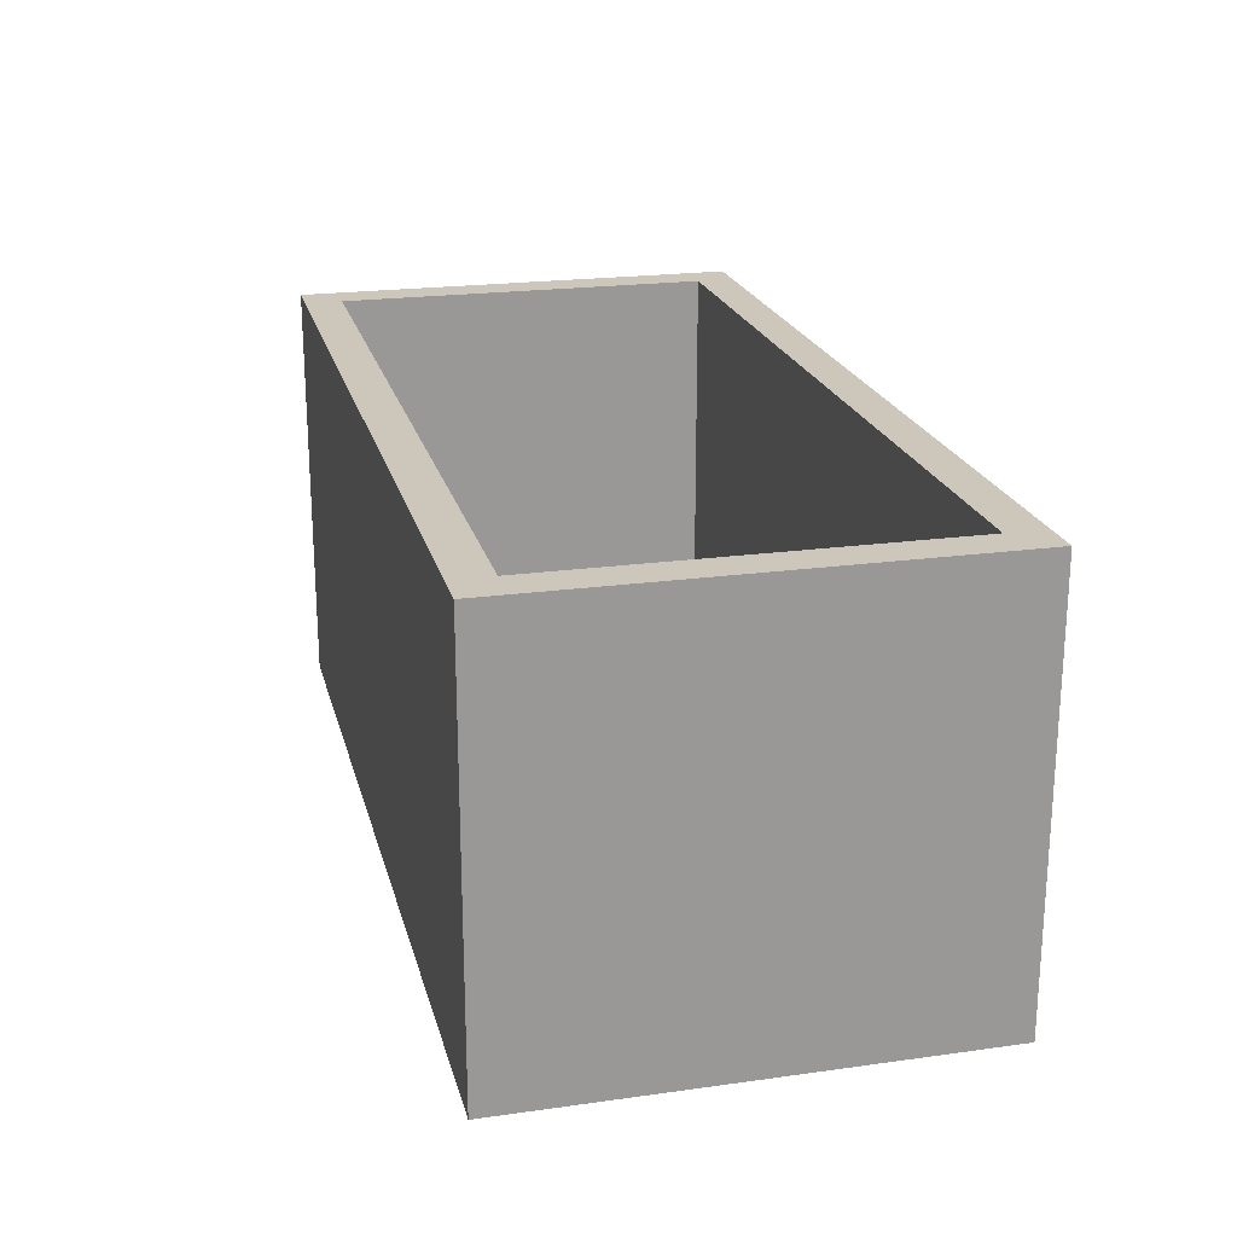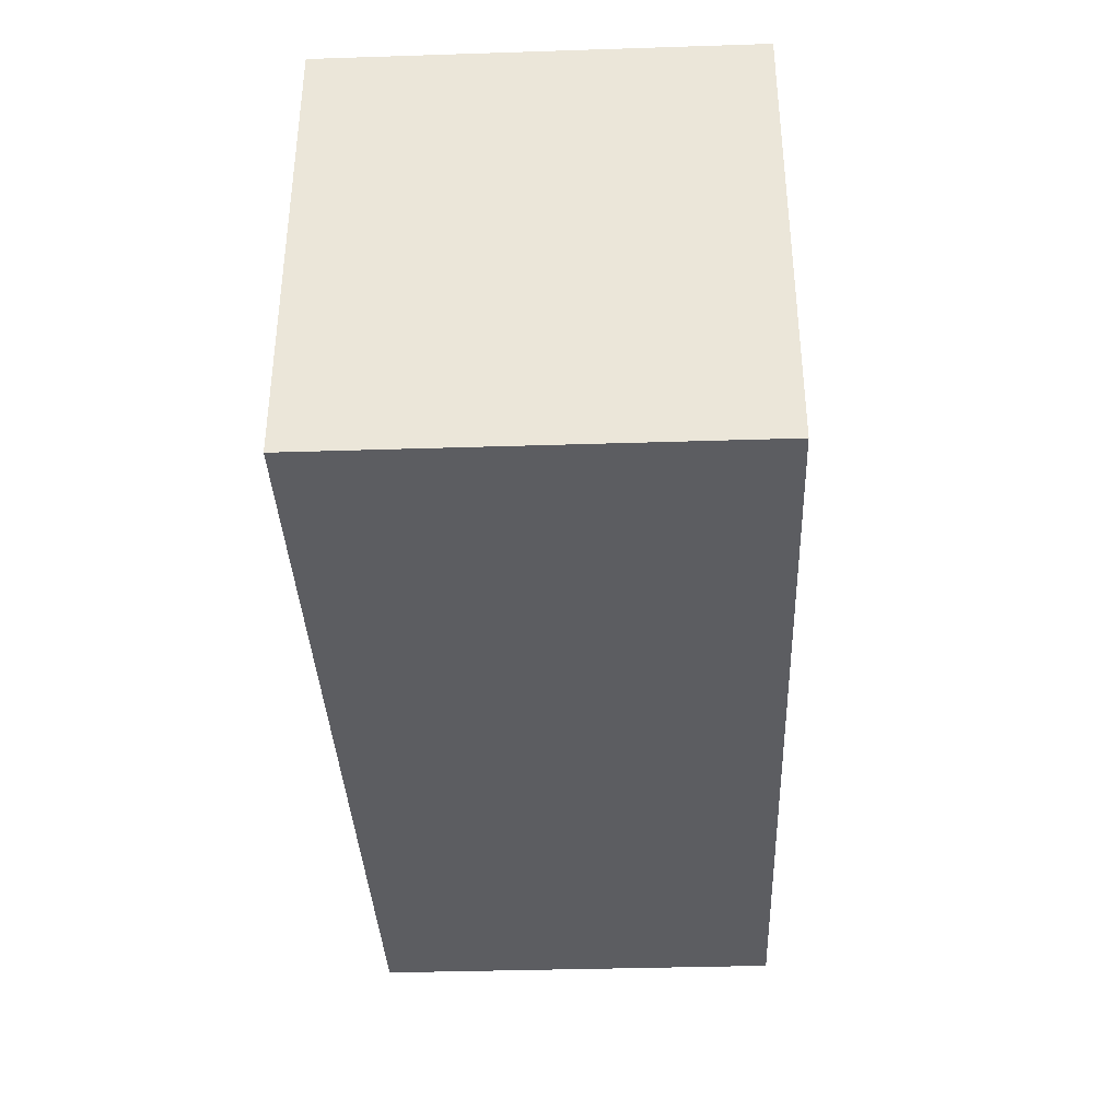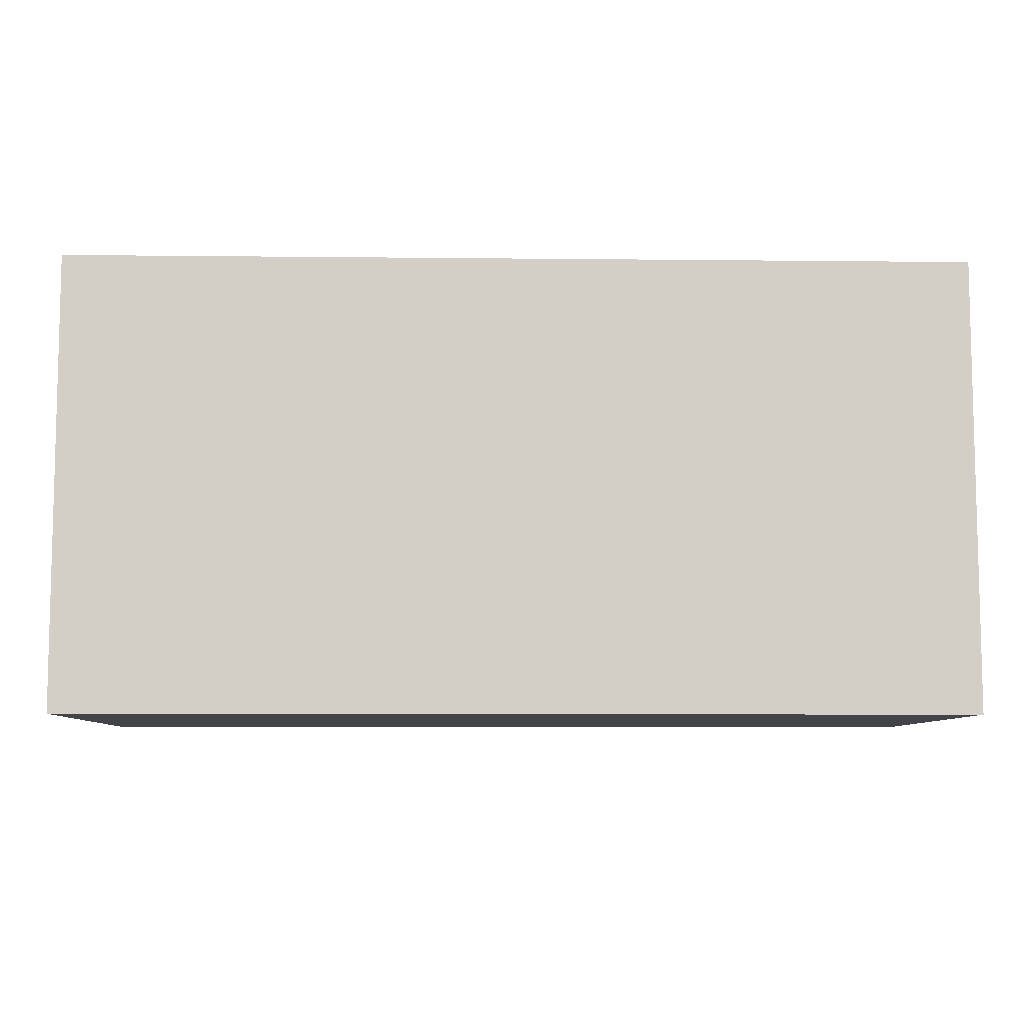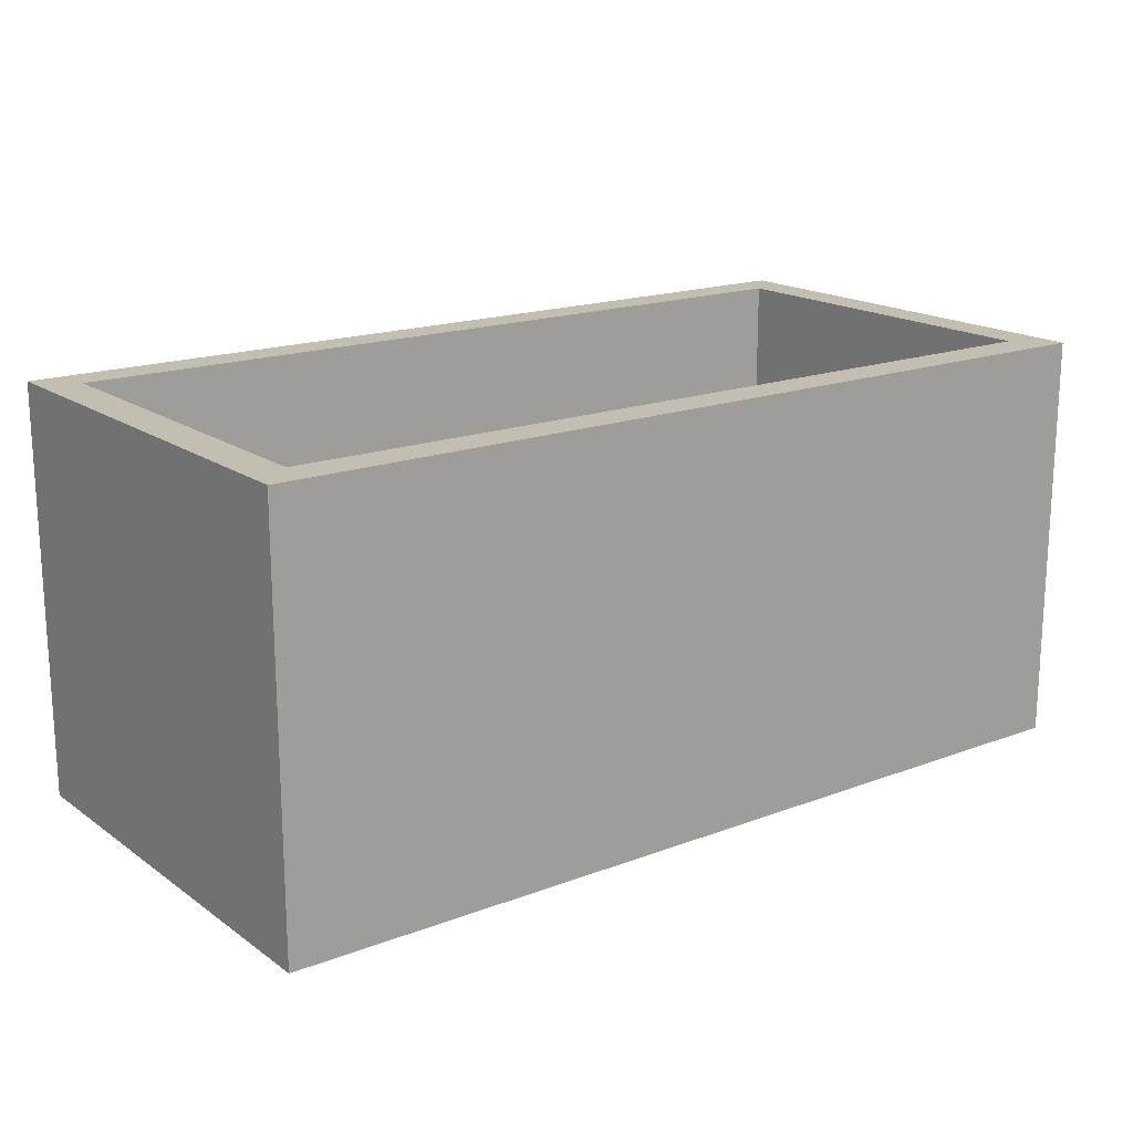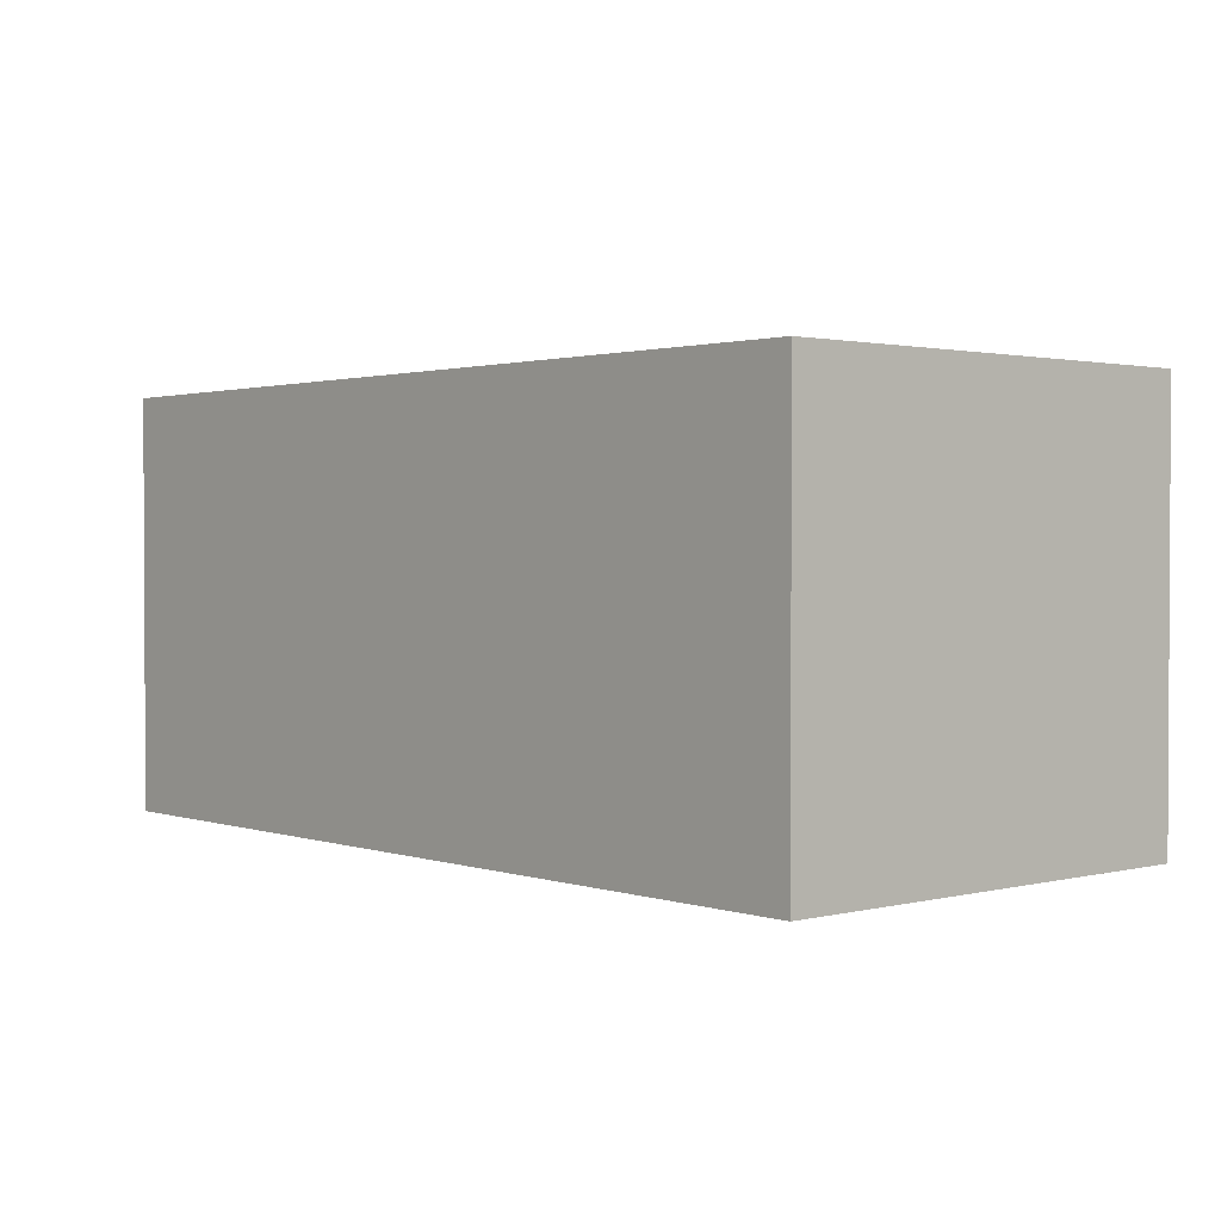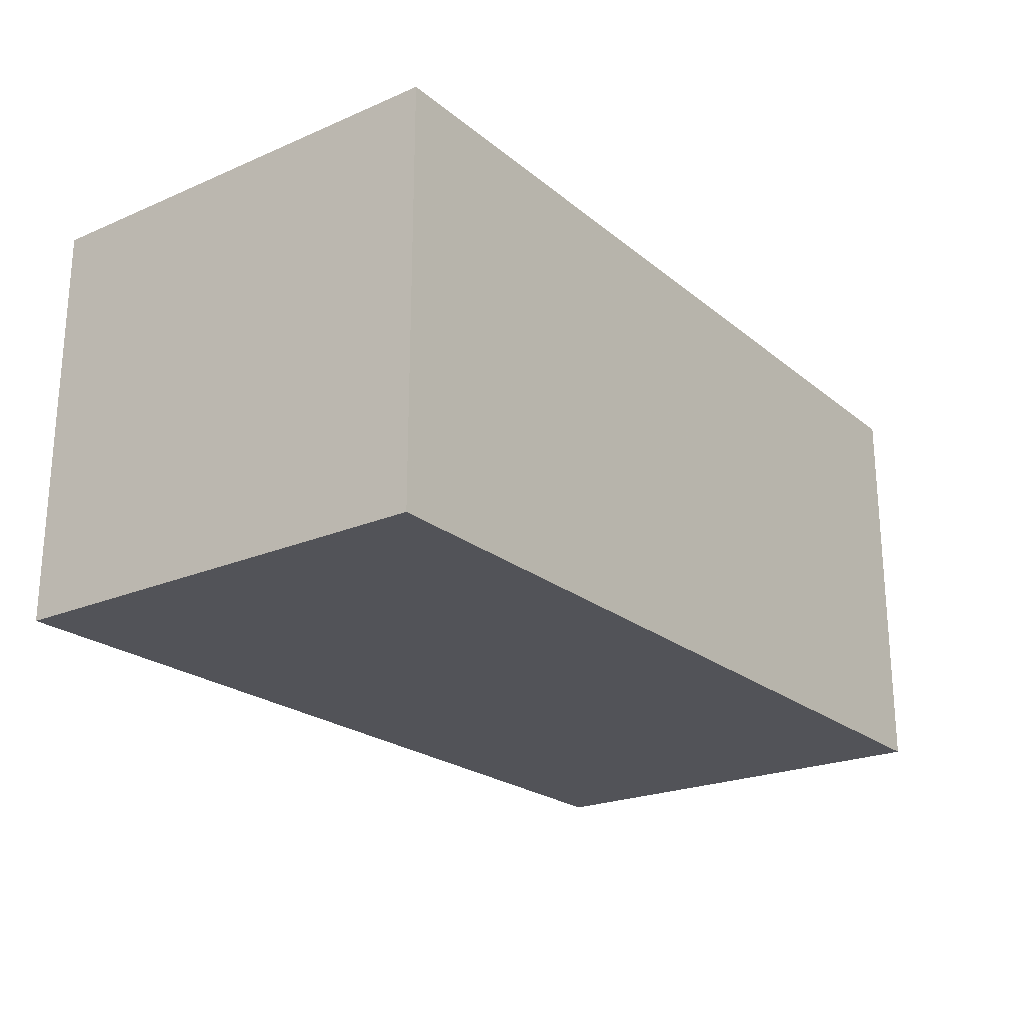
<metadata>
{"format":"obj","ext":"obj","renderer":"f3d","projection":"perspective","resolution":1024,"background":"white","views":[{"elev":21.4,"azim":76.2,"up":"+Z"},{"elev":-36.5,"azim":92.4,"up":"+Y"},{"elev":-8.0,"azim":178.3,"up":"+Y"},{"elev":17.5,"azim":-36.7,"up":"+Z"},{"elev":1.6,"azim":-131.2,"up":"+Z"},{"elev":-22.6,"azim":126.4,"up":"+Z"}]}
</metadata>
<code>
v 200 100 0
v -30 -10 -10
v 200 0 0
v -30 110 -10
v 200 0 100
v 210 110 100
v 210 -10 100
v 210 110 -10
v -30 -10 100
v 210 -10 -10
v -30 110 100
v -20 0 100
v -20 0 0
v -20 100 100
v -20 100 0
v 200 100 100
f 2 8 10
f 4 8 2
f 3 15 13
f 1 15 3
f 11 2 9
f 4 2 11
f 6 4 11
f 2 10 9
f 8 4 6
f 6 16 7
f 7 8 6
f 11 16 6
f 10 8 7
f 11 14 16
f 1 3 16
f 16 3 5
f 15 1 14
f 14 1 16
f 13 15 12
f 12 15 14
f 3 13 5
f 5 13 12
f 16 5 7
f 7 5 12
f 7 12 9
f 9 12 14
f 9 10 7
f 9 14 11

</code>
